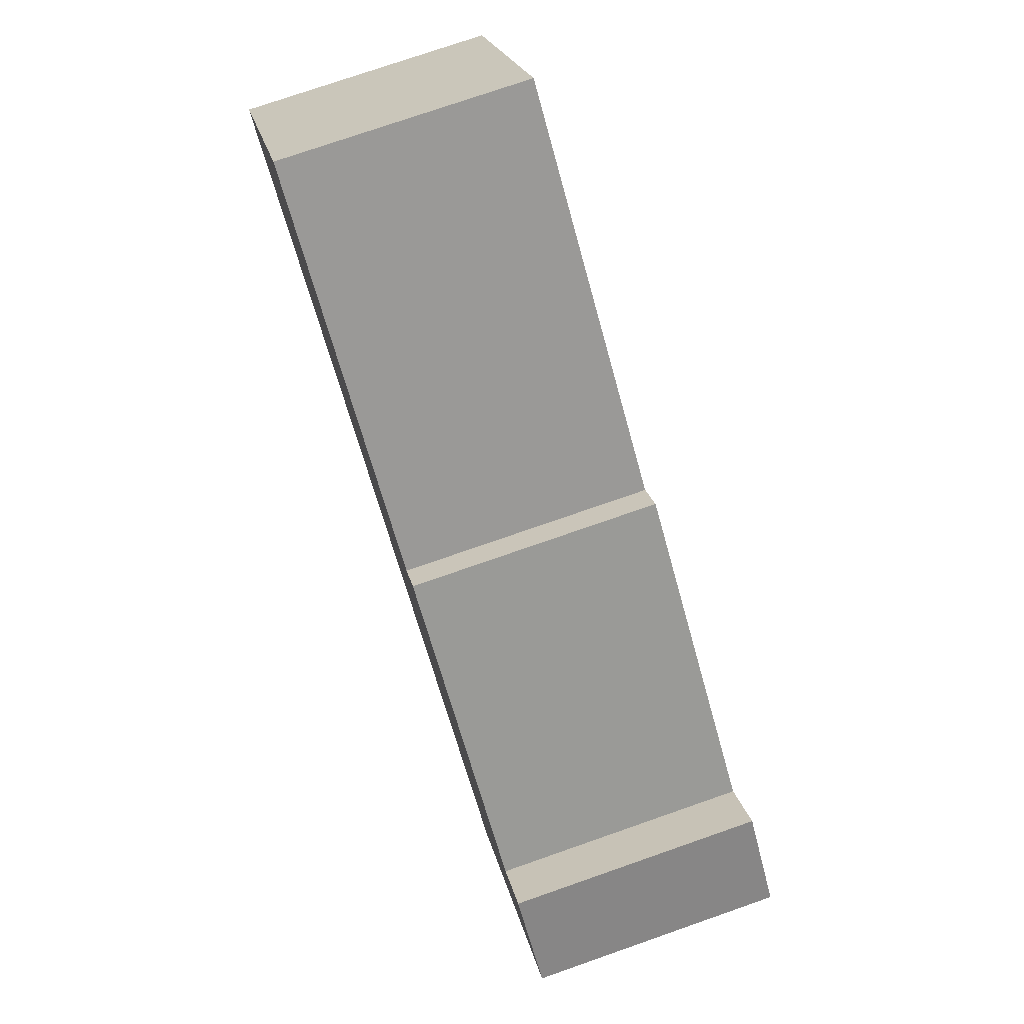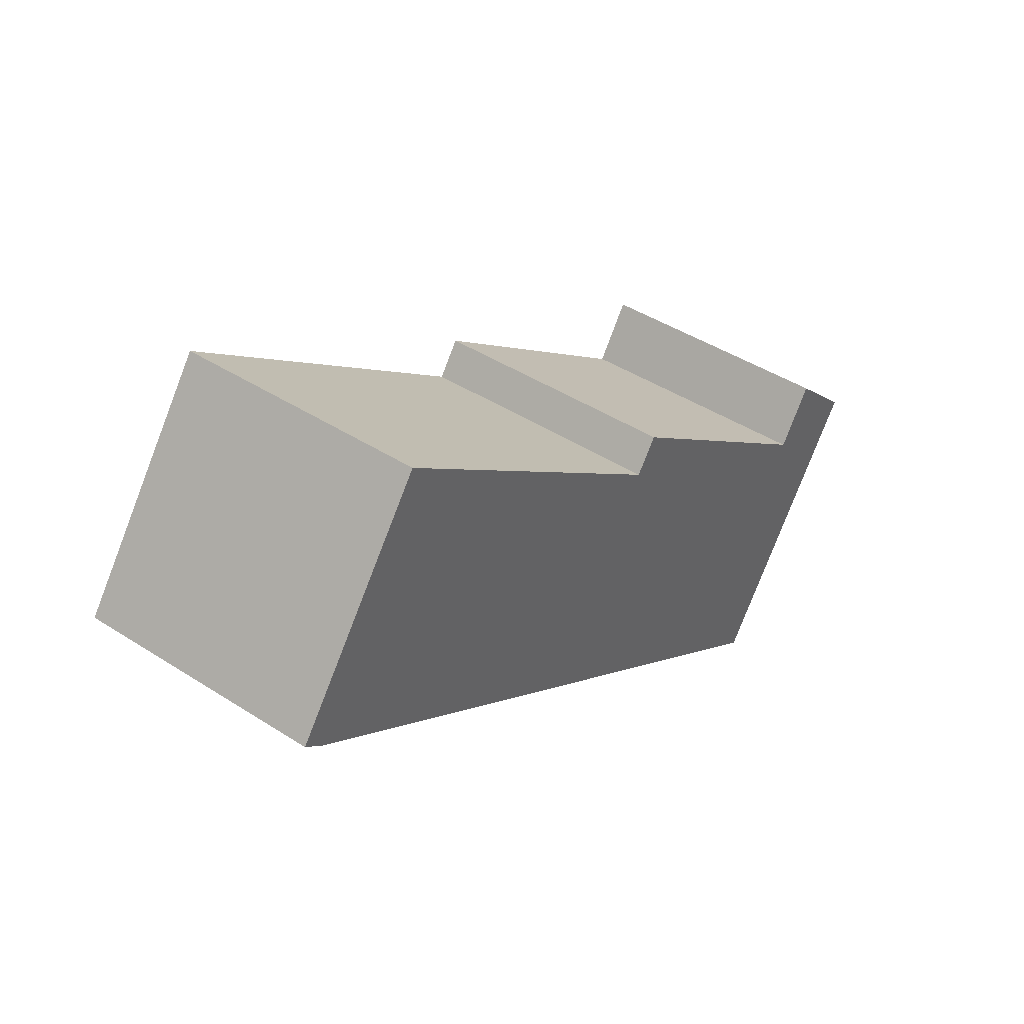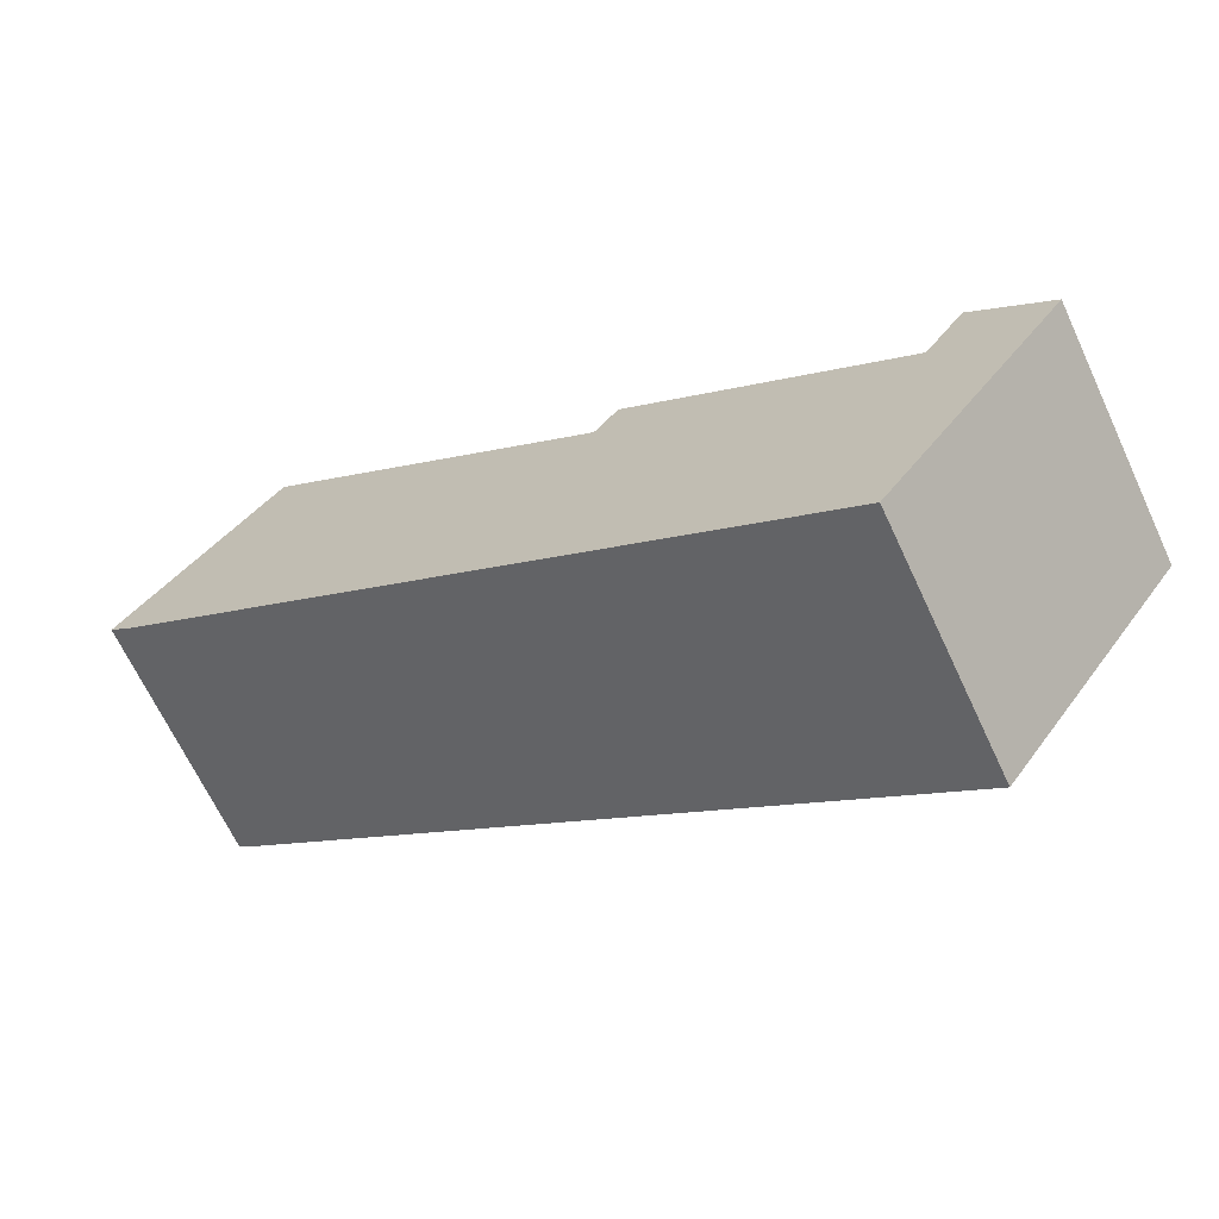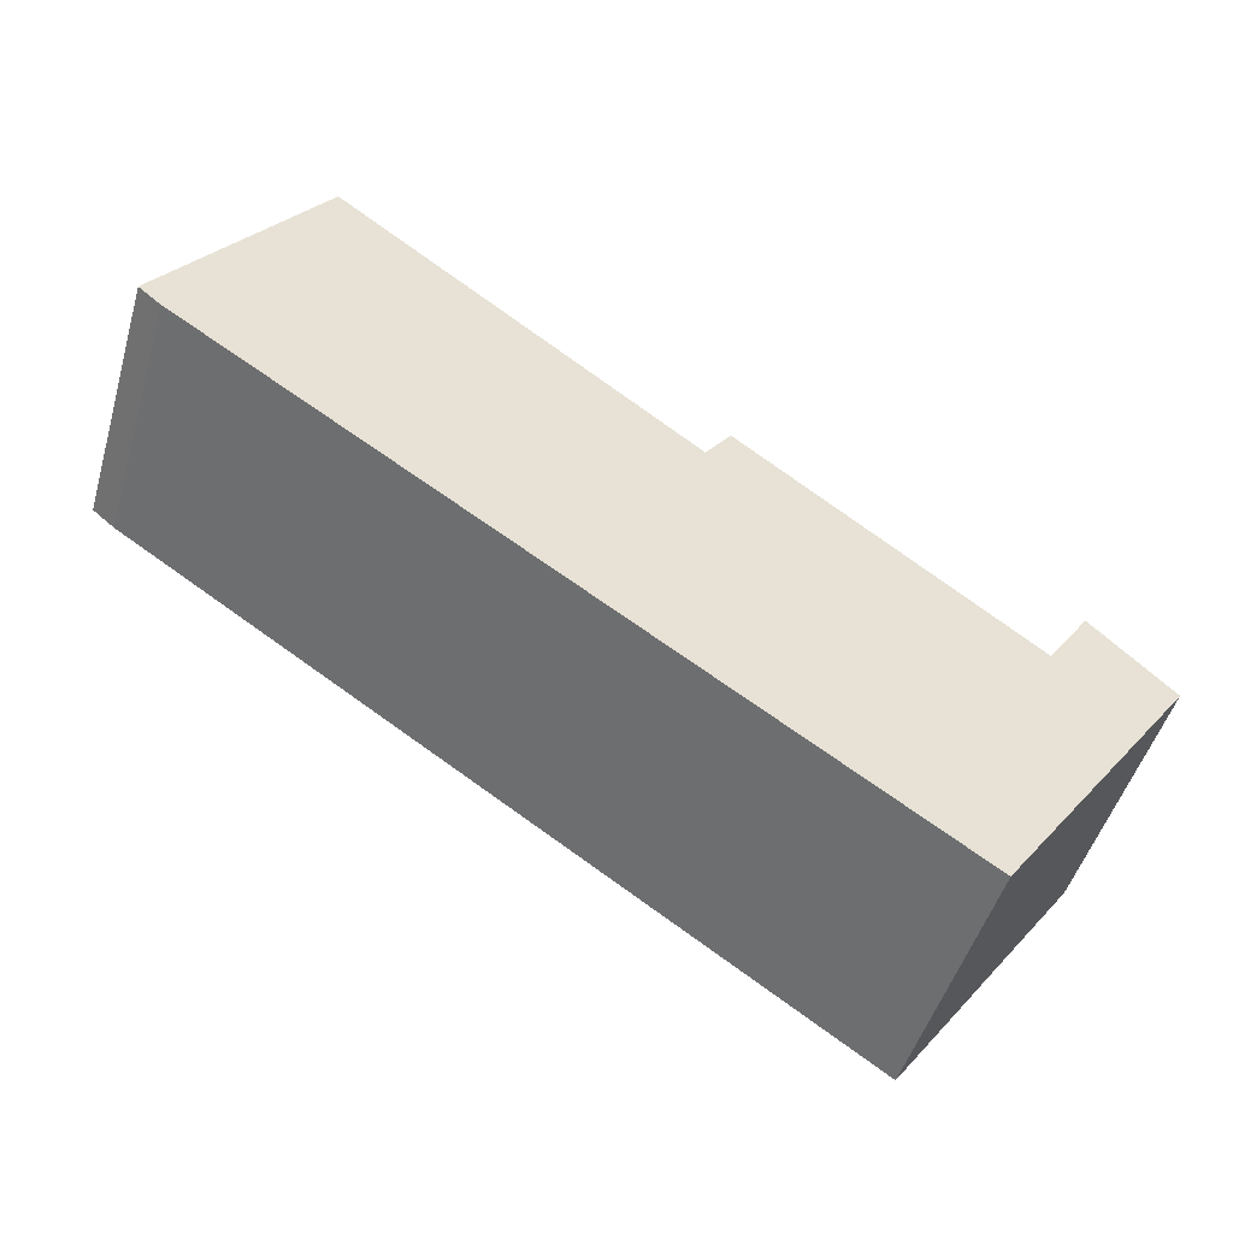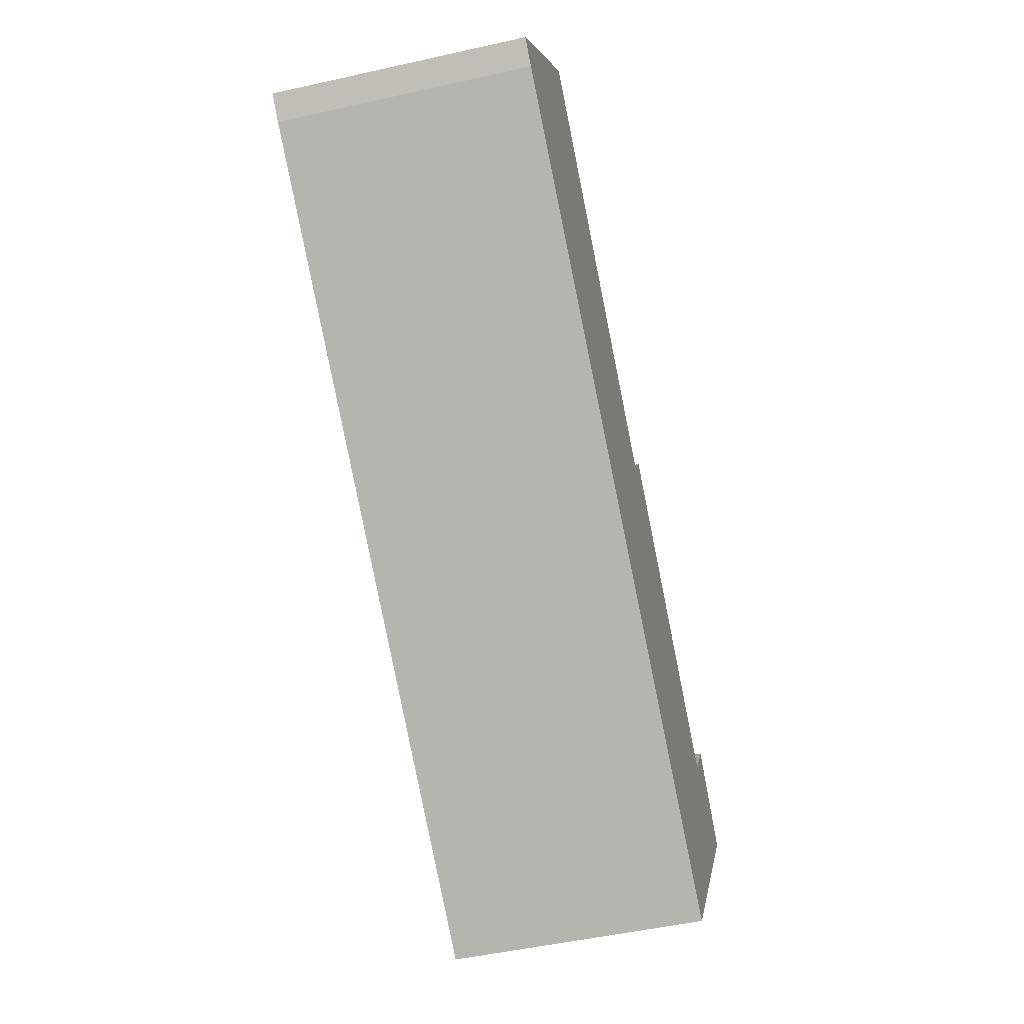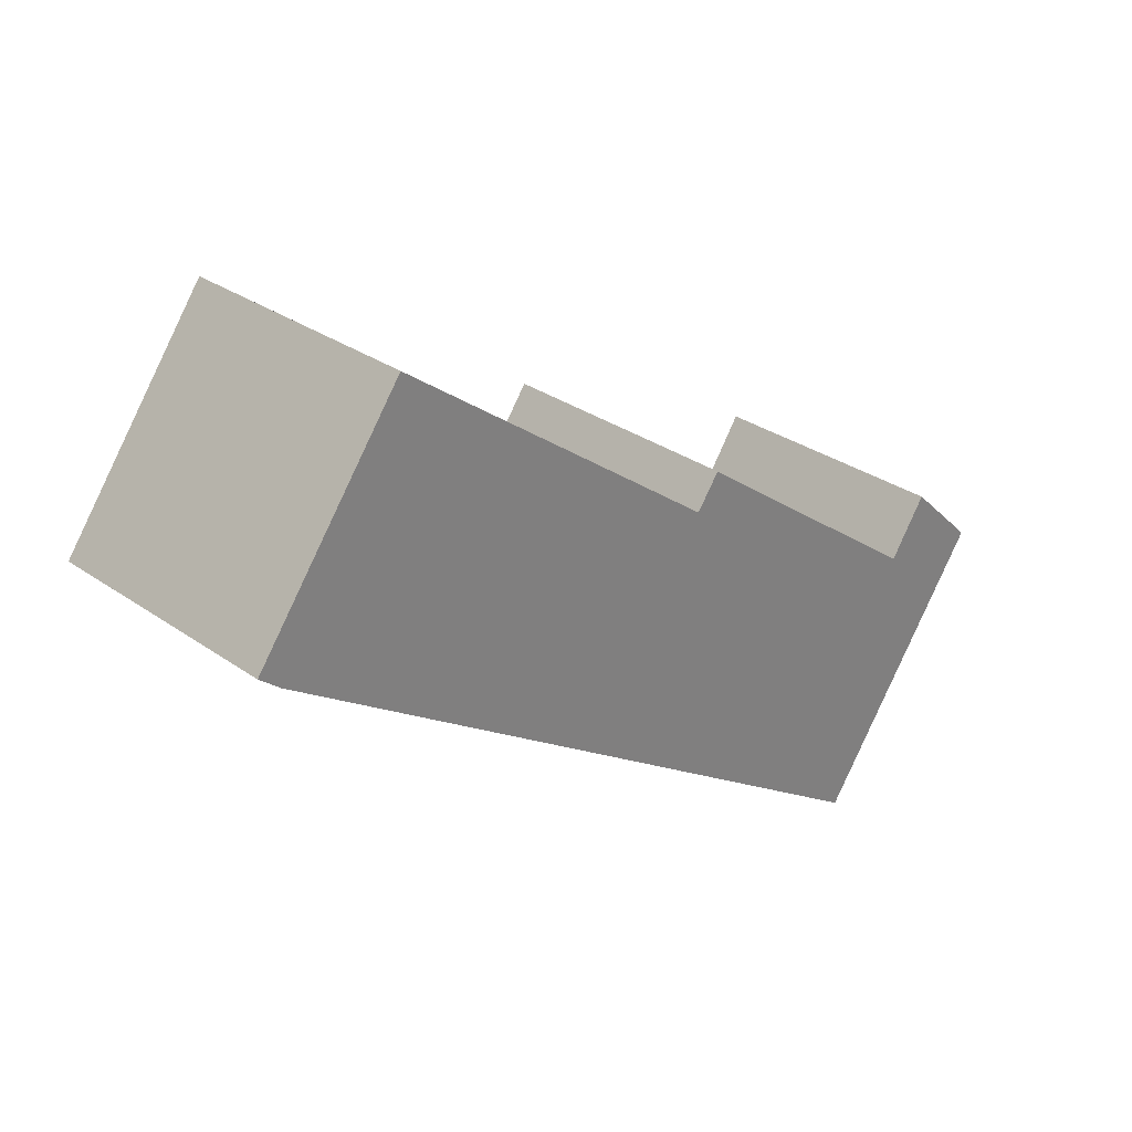
<metadata>
{"format":"obj","ext":"obj","renderer":"f3d","projection":"perspective","resolution":1024,"background":"white","views":[{"elev":76.0,"azim":-109.2,"up":"+Z"},{"elev":43.4,"azim":127.3,"up":"+Z"},{"elev":-67.2,"azim":-154.9,"up":"+Z"},{"elev":-48.7,"azim":163.9,"up":"+Z"},{"elev":-49.8,"azim":103.9,"up":"+Z"},{"elev":30.4,"azim":135.4,"up":"+Z"}]}
</metadata>
<code>
v  2.509 3.513 -3.481
v  6.31 3.513 -1.042
v  2.552 3.513 -3.541
v  0 3.513 2.151e-16
v  1.597 3.513 0.206
v  1.051 3.513 1.001
v  12.42 3.513 3.019
v  5.751 3.513 2.584
v  5.414 3.513 3.043
v  12.72 3.513 3.27
v  11.04 3.513 5.534
v  10.56 3.513 6.184
v  12.72 -2.002e-16 3.27
v  11.04 -3.389e-16 5.534
v  10.56 -3.787e-16 6.184
v  1.051 -6.129e-17 1.001
v  1.597 -1.261e-17 0.206
v  5.414 -1.863e-16 3.043
v  5.751 -1.582e-16 2.584
v  12.42 -1.849e-16 3.019
v  6.31 6.38e-17 -1.042
v  2.552 2.168e-16 -3.541
v  0 0 0
v  2.509 2.131e-16 -3.481
g defaultobject
f 1 2 3
f 2 1 4
f 2 4 5
f 5 4 6
f 5 7 2
f 7 5 8
f 8 5 9
f 7 8 10
f 8 11 10
f 11 8 12
f 11 13 10
f 13 11 12
f 13 12 14
f 14 12 15
f 16 5 6
f 5 16 17
f 18 8 9
f 8 18 19
f 13 7 10
f 7 13 20
f 20 2 7
f 2 20 21
f 2 21 3
f 3 21 22
f 22 1 3
f 1 22 4
f 4 22 23
f 23 22 24
f 23 6 4
f 6 23 16
f 17 9 5
f 9 17 18
f 19 12 8
f 12 19 15
f 20 19 21
f 19 20 15
f 15 20 14
f 14 20 13
f 21 24 22
f 24 21 23
f 23 21 17
f 17 21 18
f 18 21 19
f 16 23 17

</code>
